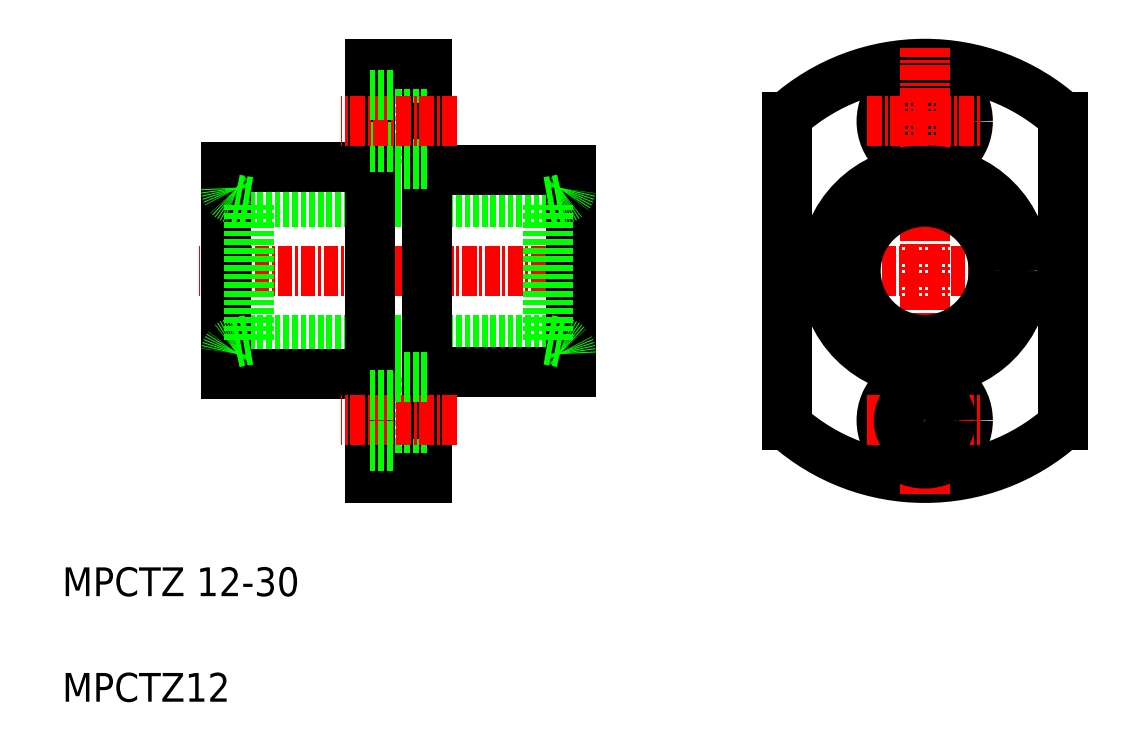
<metadata>
{"format":"dxf","ext":"dxf","renderer":"ezdxf+matplotlib","layout":"modelspace","background":"white","min_lineweight":24,"dpi":150}
</metadata>
<code>
0
SECTION
2
ENTITIES
0
ARC
8
0
10
111
20
103.9
30
0
40
18
50
228.2
51
311.8
0
ARC
8
0
10
111
20
103.9
30
0
40
18
50
48.19
51
131.8
0
LINE
8
CENTER
10
124.5
20
103.9
30
0
11
97.45
21
103.9
31
0
0
TEXT
8
0
10
35.98
20
66.43
30
0
40
2.5
1
MPCTZ12
0
LINE
8
0
10
78.2
20
97.88
30
0
11
52.2
21
97.88
31
0
0
LINE
8
0
10
52.2
20
109.9
30
0
11
78.2
21
109.9
31
0
0
LINE
8
0
10
50.2
20
112.9
30
0
11
62.7
21
112.9
31
0
0
LINE
8
0
10
50.2
20
94.88
30
0
11
62.7
21
94.88
31
0
0
LINE
8
CENTER
10
81.99
20
103.9
30
0
11
47.87
21
103.9
31
0
0
TEXT
8
0
10
35.98
20
75.6
30
0
40
2.5
1
MPCTZ 12-30
0
LINE
8
0
10
50.2
20
94.88
30
0
11
50.2
21
112.9
31
0
0
LINE
8
0
10
98.95
20
117.3
30
0
11
98.95
21
90.46
31
0
0
LINE
8
0
10
64.7
20
113.1
30
0
11
64.7
21
120.6
31
0
0
LINE
8
0
10
67.7
20
95.13
30
0
11
80.2
21
95.13
31
0
0
LINE
8
0
10
80.2
20
112.6
30
0
11
67.7
21
112.6
31
0
0
LINE
8
0
10
64.7
20
94.63
30
0
11
64.7
21
87.13
31
0
0
LINE
8
0
10
67.7
20
85.88
30
0
11
67.7
21
121.9
31
0
0
LINE
8
0
10
62.7
20
85.88
30
0
11
62.7
21
121.9
31
0
0
LINE
8
0
10
67.7
20
87.13
30
0
11
64.7
21
87.13
31
0
0
LINE
8
CENTER
10
70.28
20
90.88
30
0
11
60.22
21
90.88
31
0
0
LINE
8
0
10
62.7
20
85.88
30
0
11
67.7
21
85.88
31
0
0
LINE
8
0
10
64.7
20
88.63
30
0
11
62.7
21
88.63
31
0
0
LINE
8
0
10
64.7
20
93.13
30
0
11
62.7
21
93.13
31
0
0
LINE
8
0
10
67.7
20
94.63
30
0
11
64.7
21
94.63
31
0
0
LINE
8
0
10
67.7
20
113.1
30
0
11
64.7
21
113.1
31
0
0
LINE
8
0
10
64.7
20
114.6
30
0
11
62.7
21
114.6
31
0
0
LINE
8
0
10
80.2
20
95.13
30
0
11
80.2
21
112.6
31
0
0
LINE
8
0
10
67.7
20
120.6
30
0
11
64.7
21
120.6
31
0
0
LINE
8
CENTER
10
70.28
20
116.9
30
0
11
60.22
21
116.9
31
0
0
LINE
8
0
10
67.7
20
121.9
30
0
11
62.7
21
121.9
31
0
0
LINE
8
0
10
64.7
20
119.1
30
0
11
62.7
21
119.1
31
0
0
CIRCLE
8
0
10
111
20
116.9
30
0
40
2.25
0
CIRCLE
8
0
10
111
20
116.9
30
0
40
3.75
0
LINE
8
0
10
123
20
117.3
30
0
11
123
21
90.46
31
0
0
LINE
8
CENTER
10
111
20
84.48
30
0
11
111
21
123.3
31
0
0
CIRCLE
8
0
10
111
20
90.88
30
0
40
3.75
0
LINE
8
CENTER
10
106
20
90.88
30
0
11
115.9
21
90.88
31
0
0
CIRCLE
8
0
10
111
20
90.88
30
0
40
2.25
0
CIRCLE
8
0
10
111
20
103.9
30
0
40
8.75
0
CIRCLE
8
0
10
111
20
103.9
30
0
40
6
0
LINE
8
CENTER
10
106
20
116.9
30
0
11
115.9
21
116.9
31
0
0
LINE
8
0
10
52.2
20
97.88
30
0
11
52.2
21
109.9
31
0
0
ARC
8
0
10
51.2
20
96.69
30
0
40
1
50
100
51
180
0
LINE
8
0
10
52.2
20
97.88
30
0
11
51.02
21
97.67
31
0
0
ARC
8
0
10
51.2
20
111.1
30
0
40
1
50
180
51
260
0
LINE
8
0
10
52.2
20
109.9
30
0
11
51.02
21
110.1
31
0
0
LINE
8
0
10
78.2
20
97.88
30
0
11
78.2
21
109.9
31
0
0
ARC
8
0
10
79.2
20
96.69
30
0
40
1
50
0
51
80
0
LINE
8
0
10
78.2
20
97.88
30
0
11
79.37
21
97.67
31
0
0
ARC
8
0
10
79.2
20
111.1
30
0
40
1
50
280
51
0
0
LINE
8
0
10
78.2
20
109.9
30
0
11
79.37
21
110.1
31
0
0
ENDSEC
0
EOF

</code>
